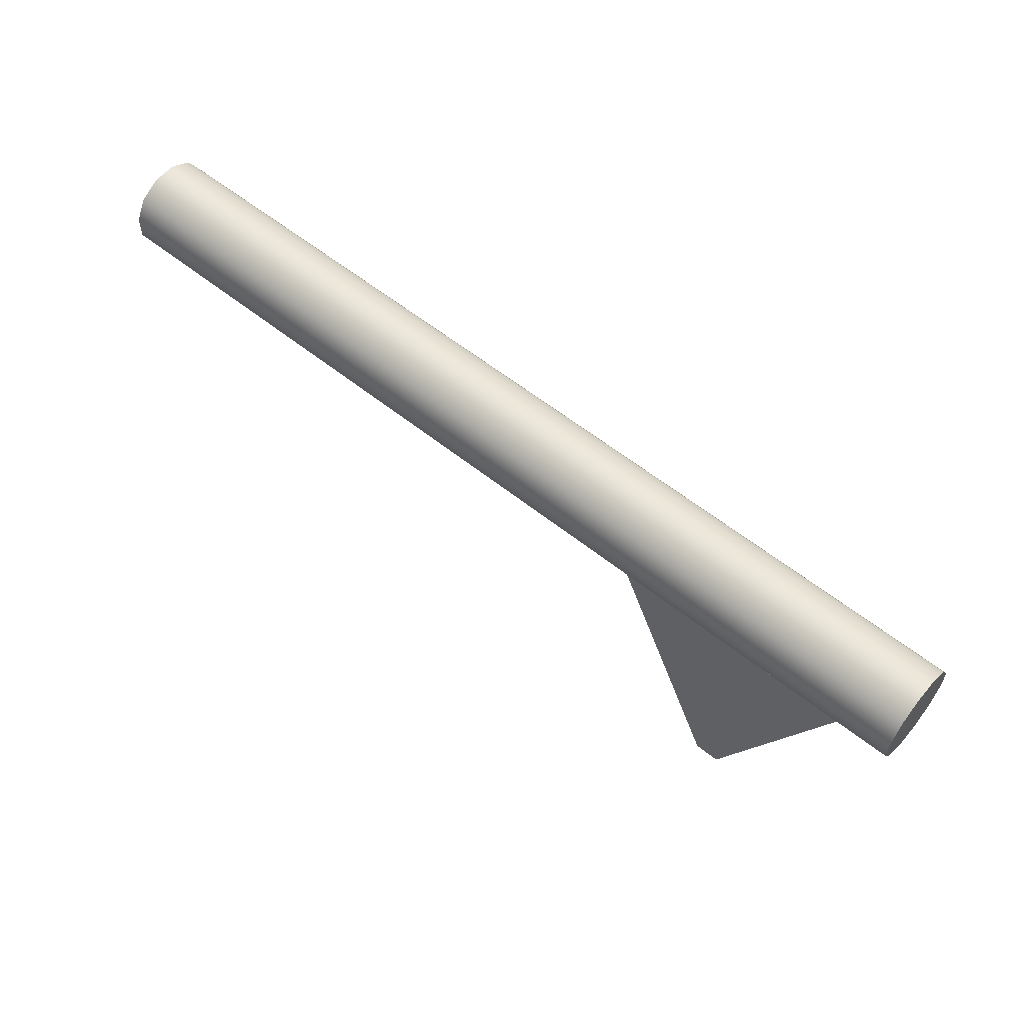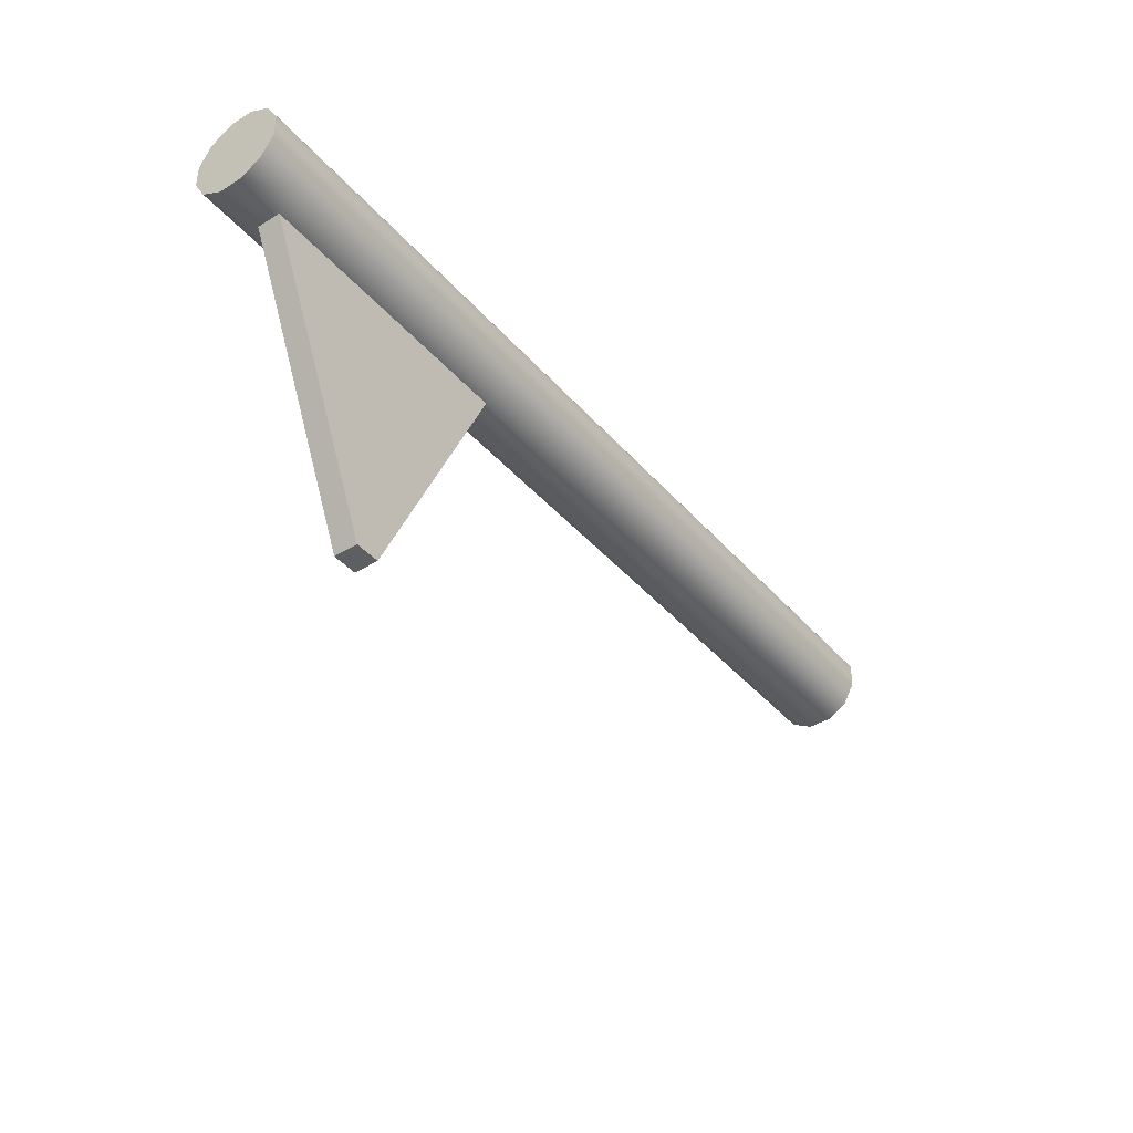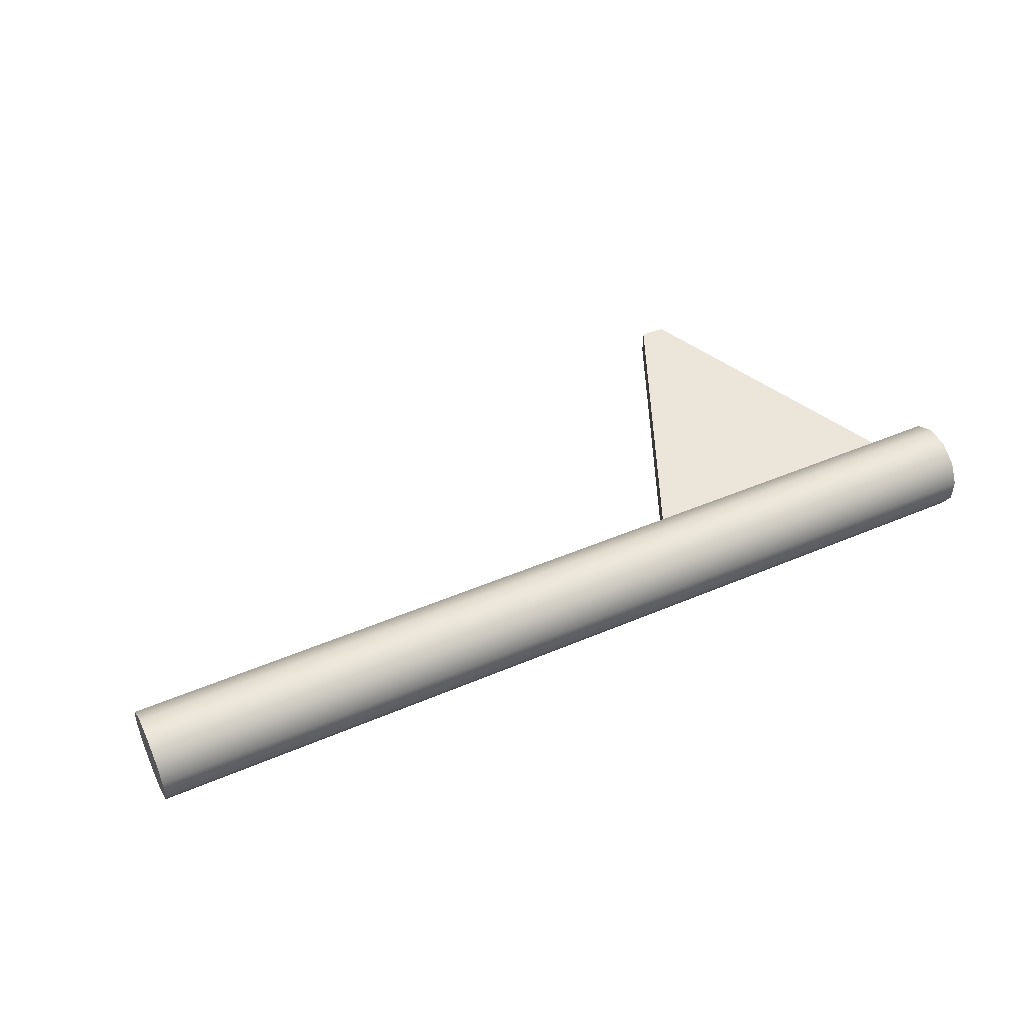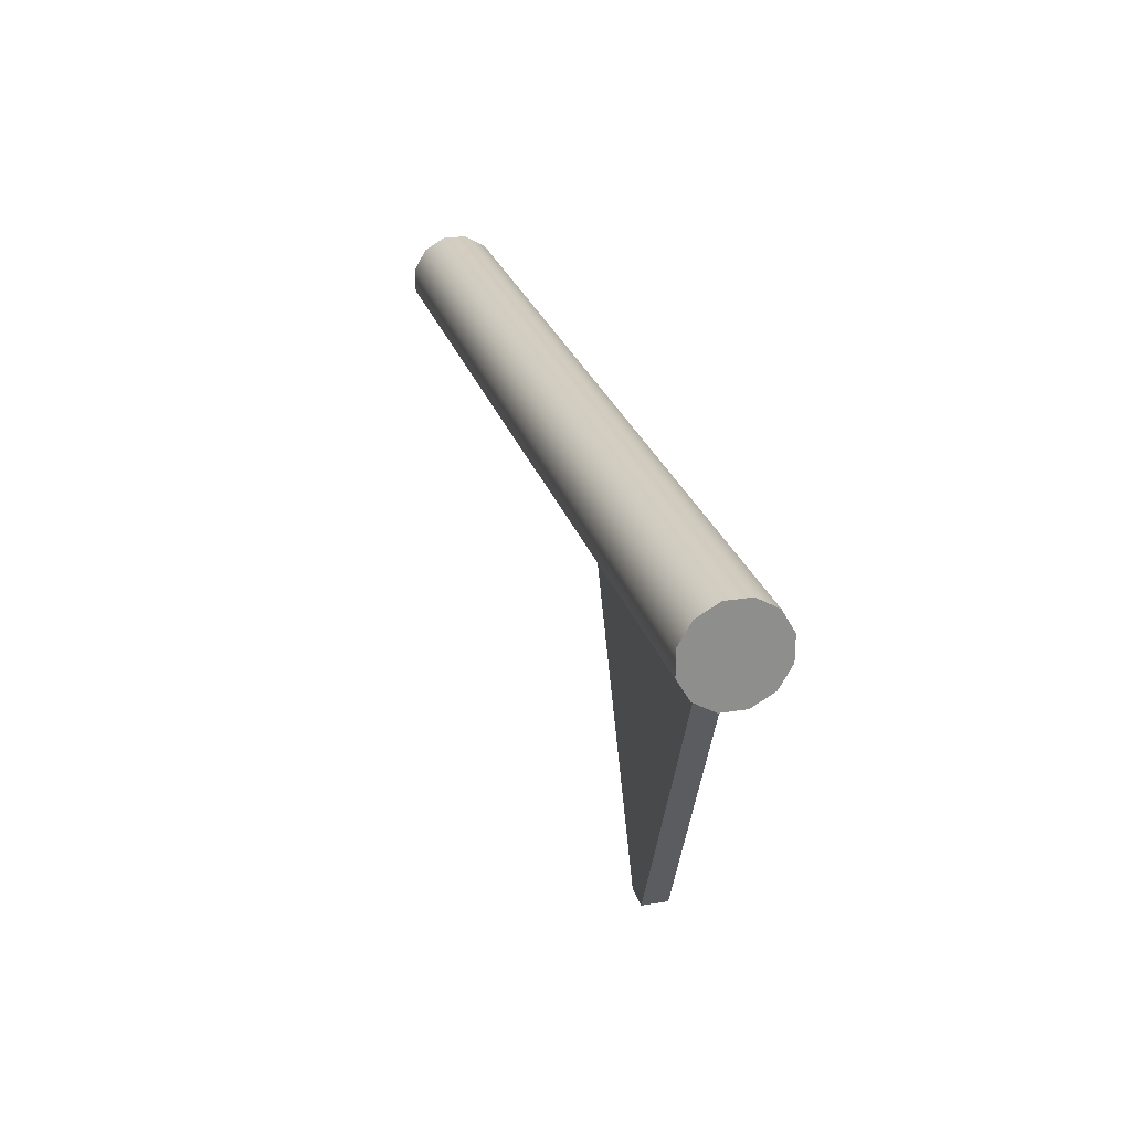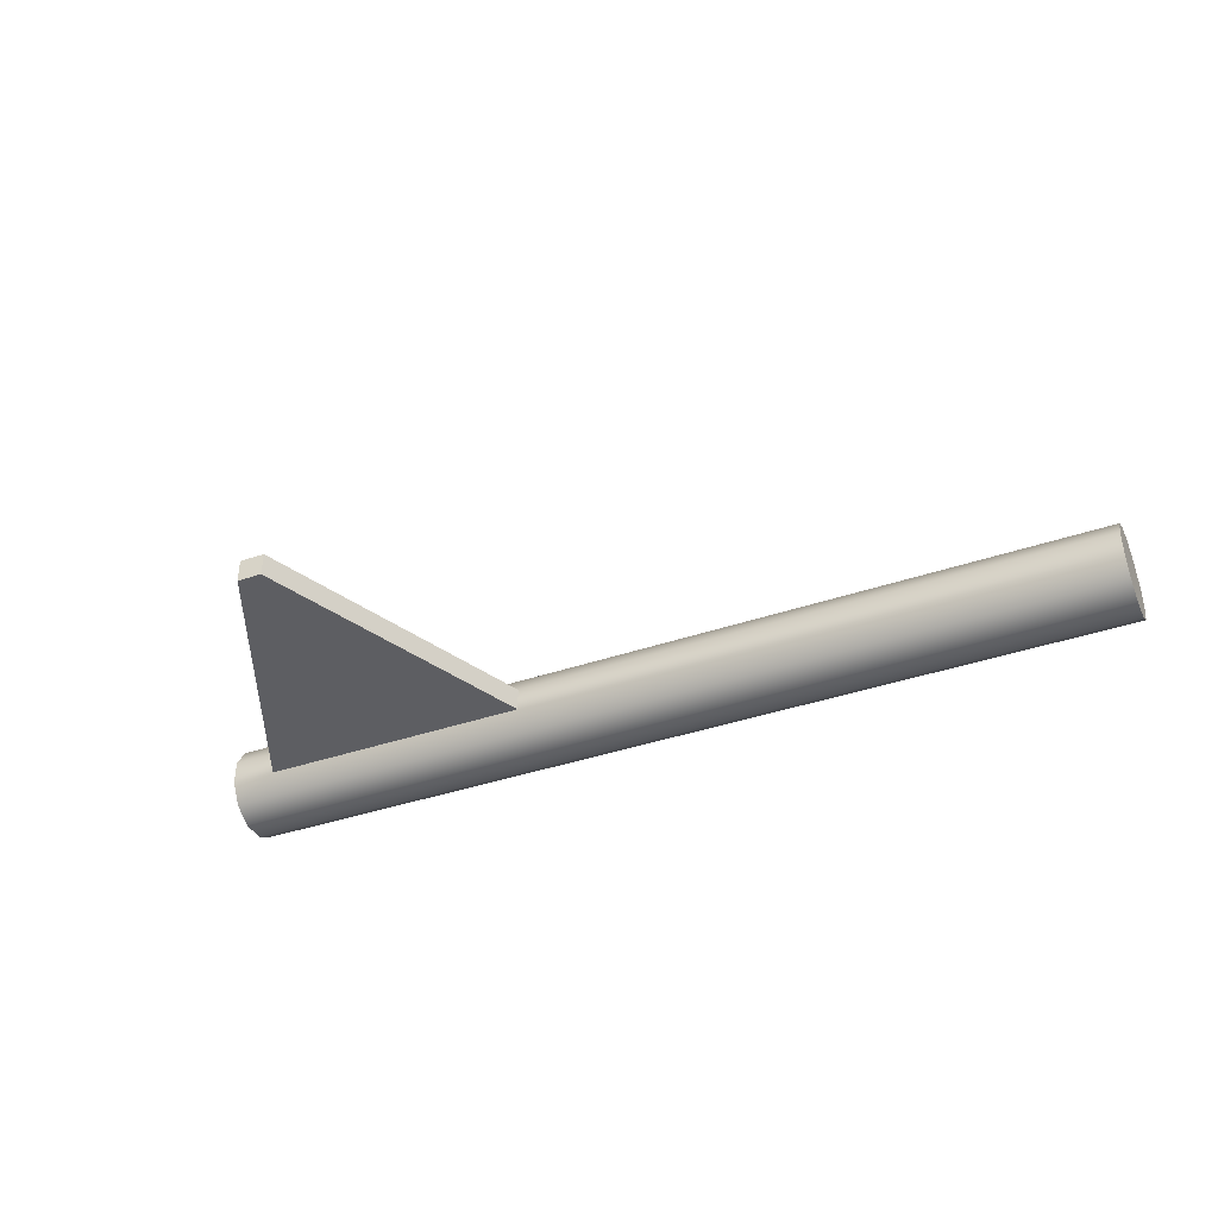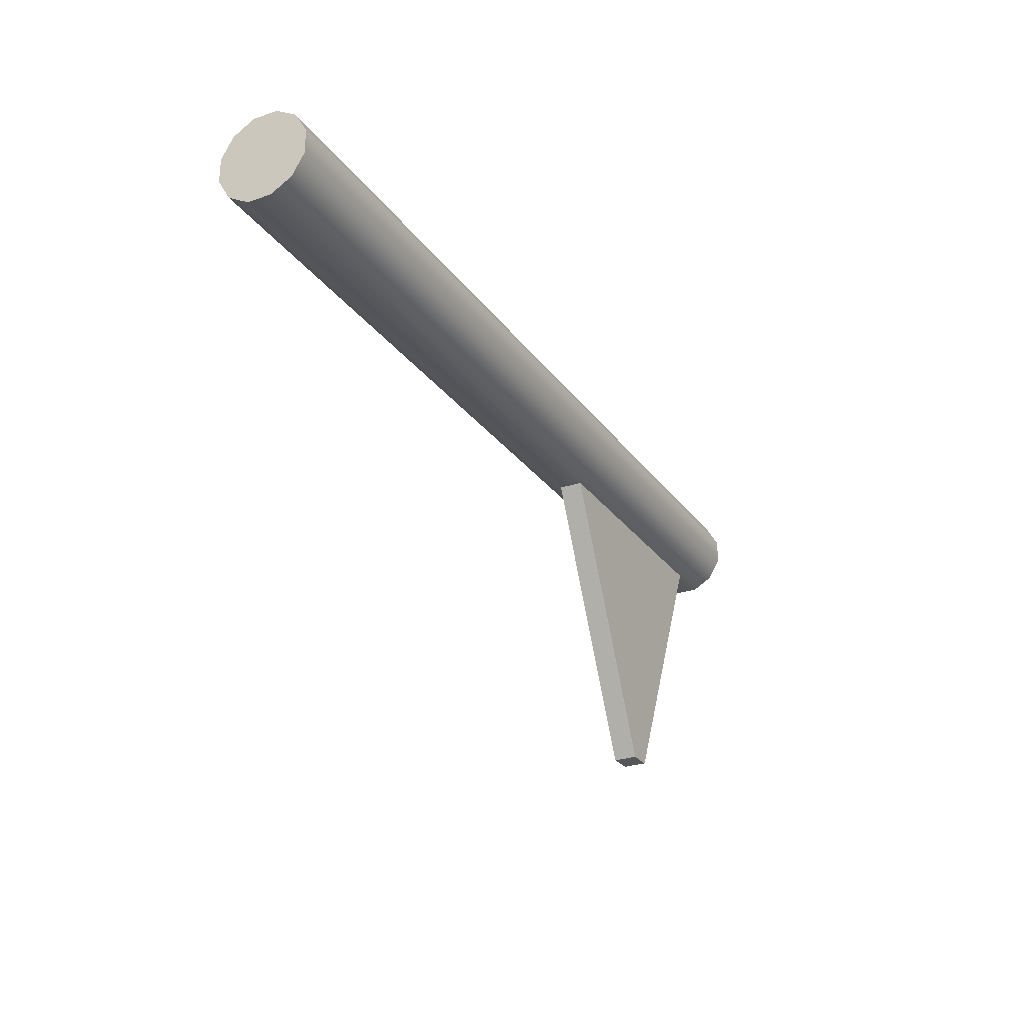
<metadata>
{"format":"obj","ext":"obj","renderer":"f3d","projection":"perspective","resolution":1024,"background":"white","views":[{"elev":58.5,"azim":-140.4,"up":"+Y"},{"elev":-40.9,"azim":-53.2,"up":"+Y"},{"elev":47.8,"azim":154.5,"up":"+Z"},{"elev":25.2,"azim":-105.1,"up":"+Y"},{"elev":-39.2,"azim":23.2,"up":"+Z"},{"elev":-26.7,"azim":117.9,"up":"+Y"}]}
</metadata>
<code>
o Flag
g Cylinder
v 8 0.1294 -0.483
v 8 -2.146e-05 -4.768e-07
v 8 -0.1294 -0.483
v -2 0.1294 -0.483
v -2 5.364e-06 1.192e-07
v -2 -0.1294 -0.483
v 8 -0.3536 -0.3536
v -2 -0.3535 -0.3536
v 8 -0.483 -0.1294
v -2 -0.483 -0.1294
v 8 -0.483 0.1294
v -2 -0.483 0.1294
v 8 -0.3536 0.3536
v -2 -0.3535 0.3536
v 8 -0.1294 0.483
v -2 -0.1294 0.483
v 8 0.1294 0.483
v -2 0.1294 0.483
v 8 0.3535 0.3536
v -2 0.3536 0.3536
v 8 0.4829 0.1294
v -2 0.483 0.1294
v 8 0.4829 -0.1294
v -2 0.483 -0.1294
v 8 0.3535 -0.3536
v -2 0.3536 -0.3536
v -1.5 0.1294 -0.483
v -1.5 -0.1294 -0.483
v -1.5 -0.3536 -0.3536
v -1.5 -0.483 -0.1294
v -1.5 -0.483 0.1294
v -1.5 -0.3535 0.3536
v -1.5 -0.1294 0.483
v -1.5 0.1294 0.483
v -1.5 0.3536 0.3536
v -1.5 0.483 0.1294
v -1.5 0.483 -0.1294
v -1.5 0.3536 -0.3536
v 1.5 0.1294 -0.483
v 1.5 -0.1294 -0.483
v 1.5 -0.3536 -0.3536
v 1.5 -0.483 -0.1294
v 1.5 -0.483 0.1294
v 0.1338 -3.5 -0.1294
v -0.1338 -3.5 -0.1294
v -0.1338 -3.5 0.1294
v 0.1338 -3.5 0.1294
v 1.5 -0.3536 0.3536
v 1.5 -0.1294 0.483
v 1.5 0.1294 0.483
v 1.5 0.3536 0.3536
v 1.5 0.483 0.1294
v 1.5 0.483 -0.1294
v 1.5 0.3535 -0.3536
f 1 2 3
f 3 2 7
f 7 2 9
f 9 2 11
f 11 2 13
f 13 2 15
f 15 2 17
f 17 2 19
f 19 2 21
f 21 2 23
f 23 2 25
f 25 2 1
f 6 5 4
f 8 5 6
f 10 5 8
f 12 5 10
f 14 5 12
f 16 5 14
f 18 5 16
f 20 5 18
f 22 5 20
f 24 5 22
f 26 5 24
f 4 5 26
f 4 27 28
f 28 6 4
f 6 28 29
f 29 8 6
f 8 29 30
f 30 10 8
f 10 30 31
f 31 12 10
f 12 31 32
f 32 14 12
f 33 16 14
f 14 32 33
f 18 16 33
f 33 34 18
f 35 20 18
f 18 34 35
f 22 20 35
f 35 36 22
f 24 22 36
f 36 37 24
f 38 26 24
f 24 37 38
f 26 38 27
f 27 4 26
f 1 3 40
f 40 39 1
f 39 40 28
f 28 27 39
f 3 7 41
f 41 40 3
f 40 41 29
f 29 28 40
f 7 9 42
f 42 41 7
f 41 42 30
f 30 29 41
f 9 11 43
f 43 42 9
f 44 47 46
f 46 45 44
f 11 13 48
f 48 43 11
f 43 48 32
f 32 31 43
f 48 49 33
f 33 32 48
f 13 15 49
f 49 48 13
f 15 17 50
f 50 49 15
f 49 50 34
f 34 33 49
f 50 51 35
f 35 34 50
f 17 19 51
f 51 50 17
f 19 21 52
f 52 51 19
f 51 52 36
f 36 35 51
f 21 23 53
f 53 52 21
f 52 53 37
f 37 36 52
f 37 53 54
f 54 38 37
f 23 25 54
f 54 53 23
f 54 25 1
f 1 39 54
f 38 54 39
f 39 27 38
f 47 43 31
f 31 46 47
f 46 31 30
f 30 45 46
f 44 42 43
f 43 47 44
f 45 30 42
f 42 44 45

</code>
